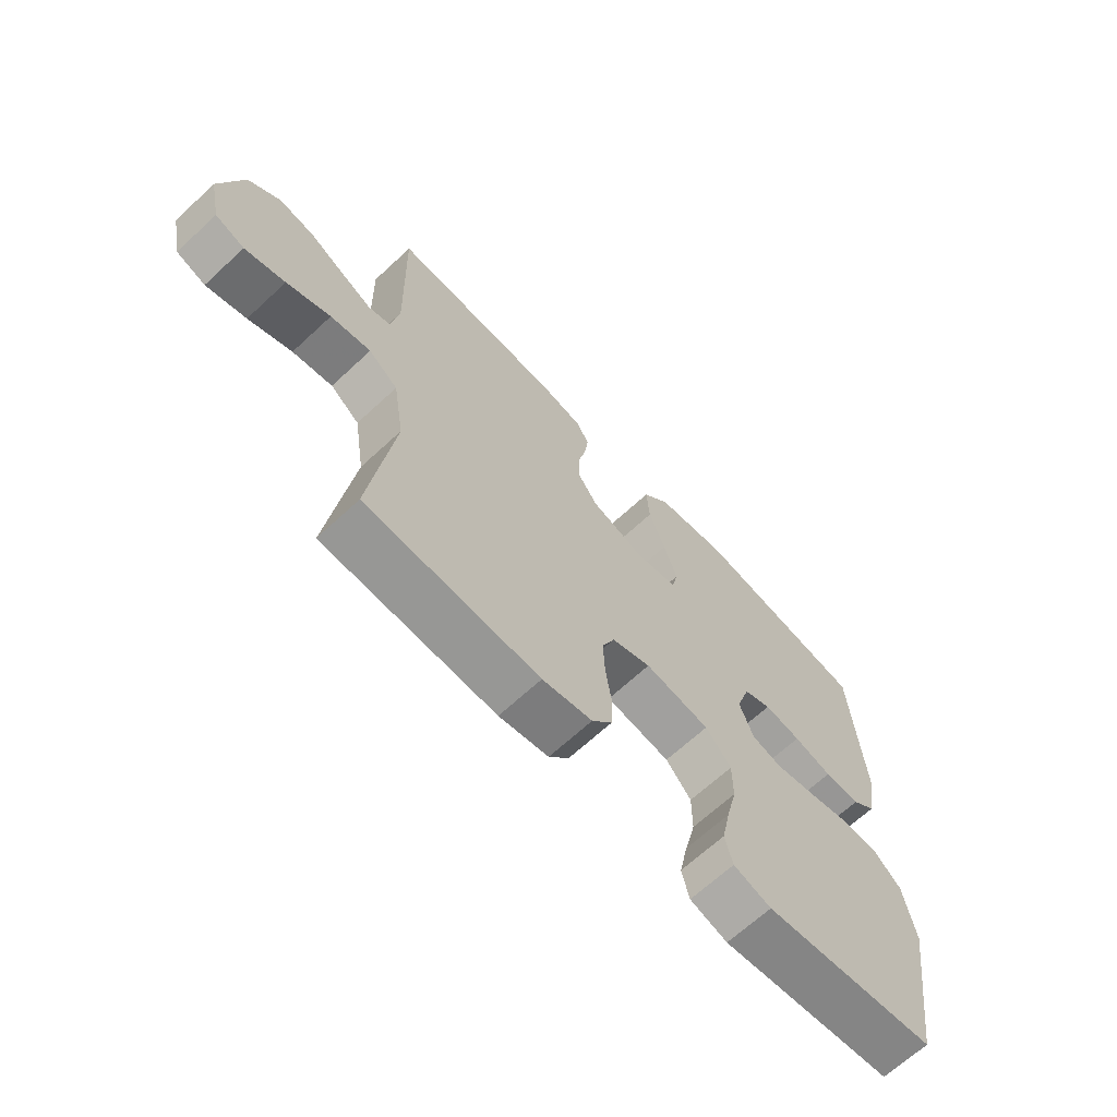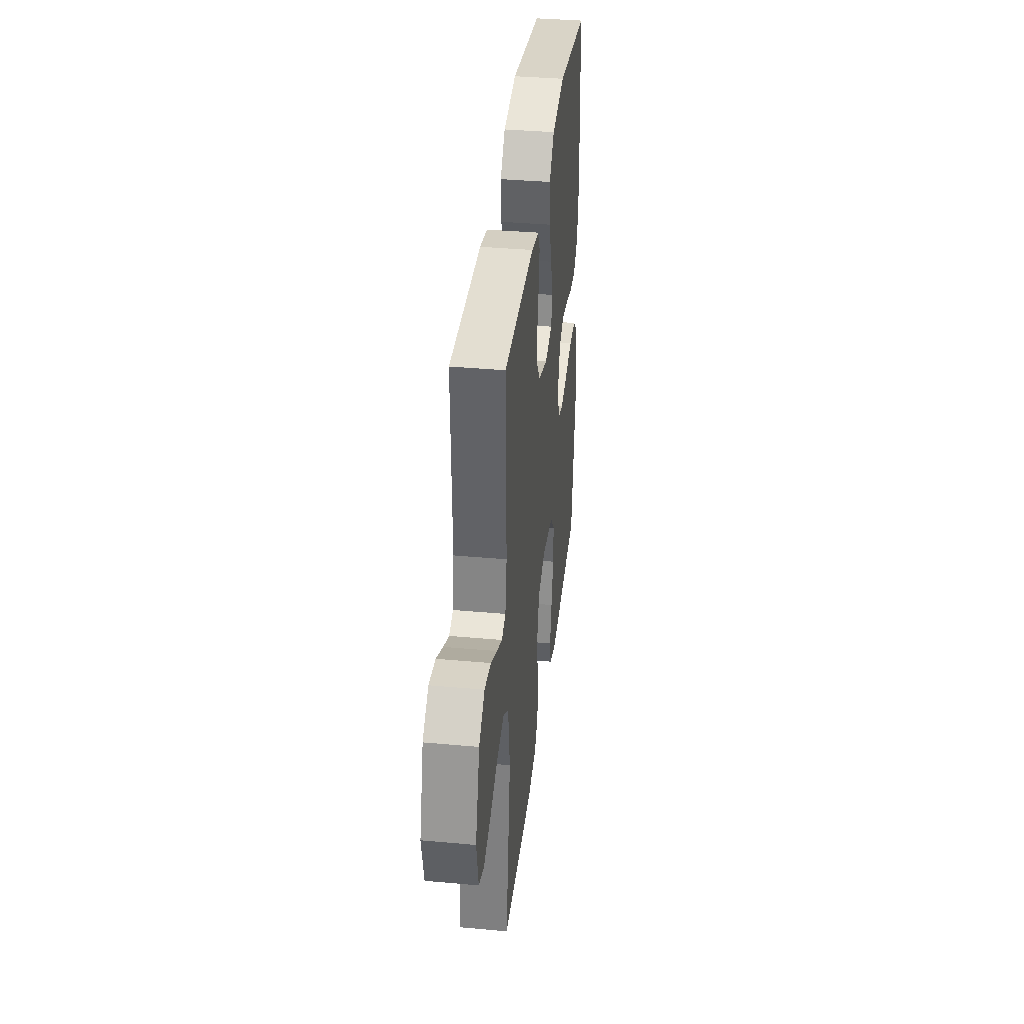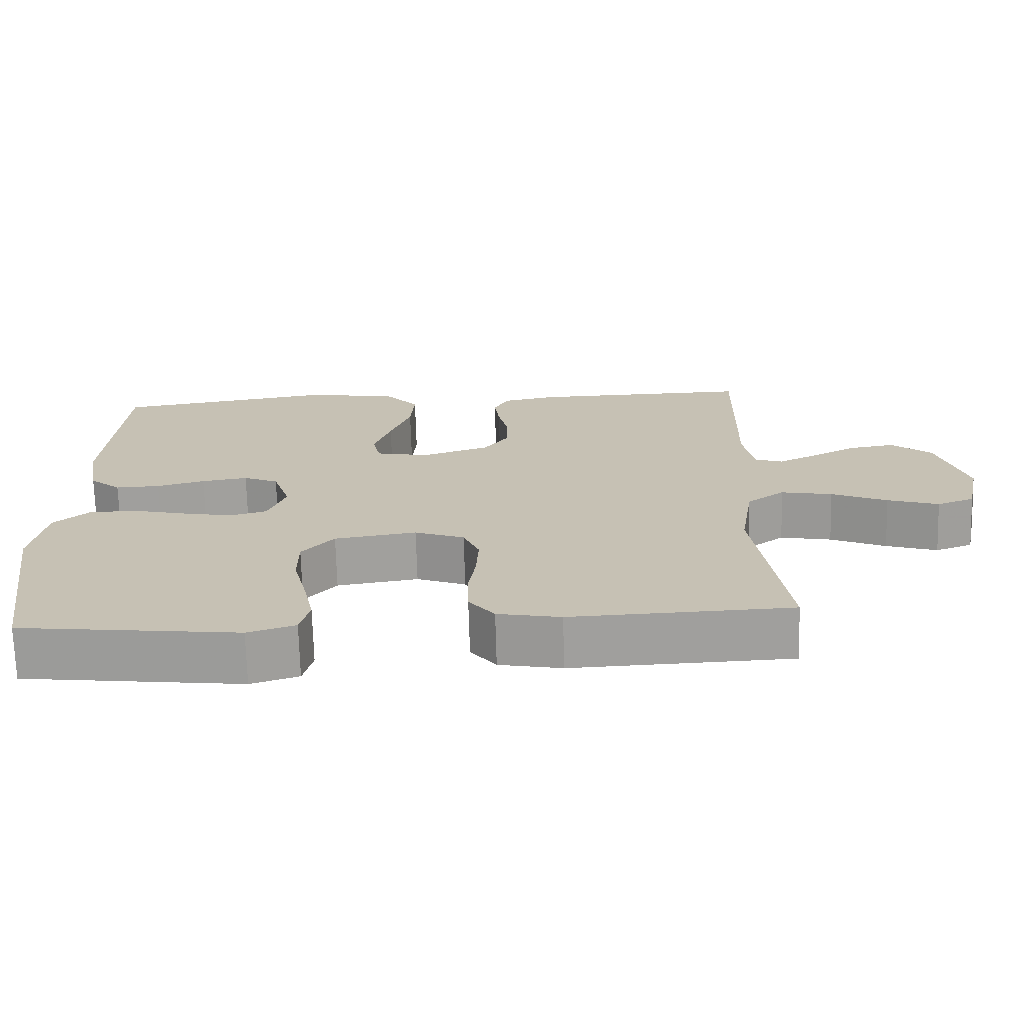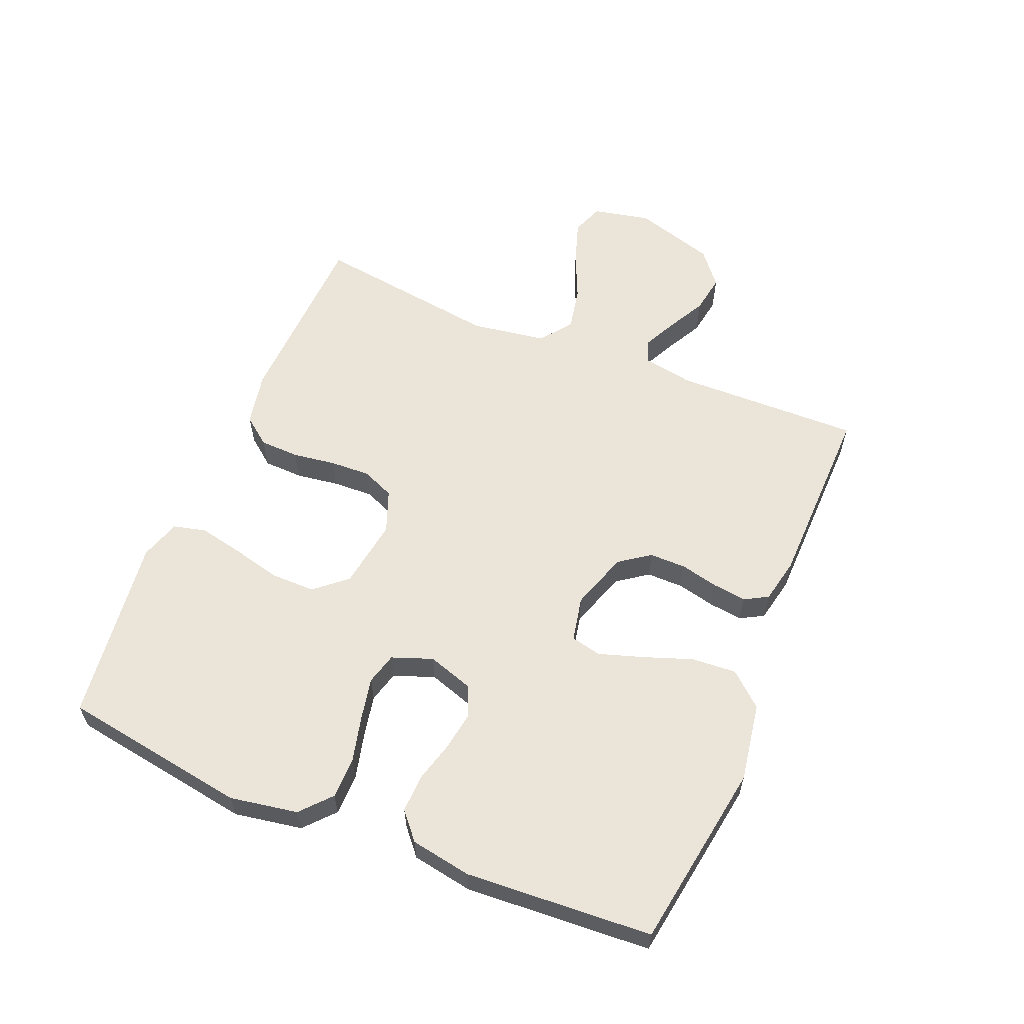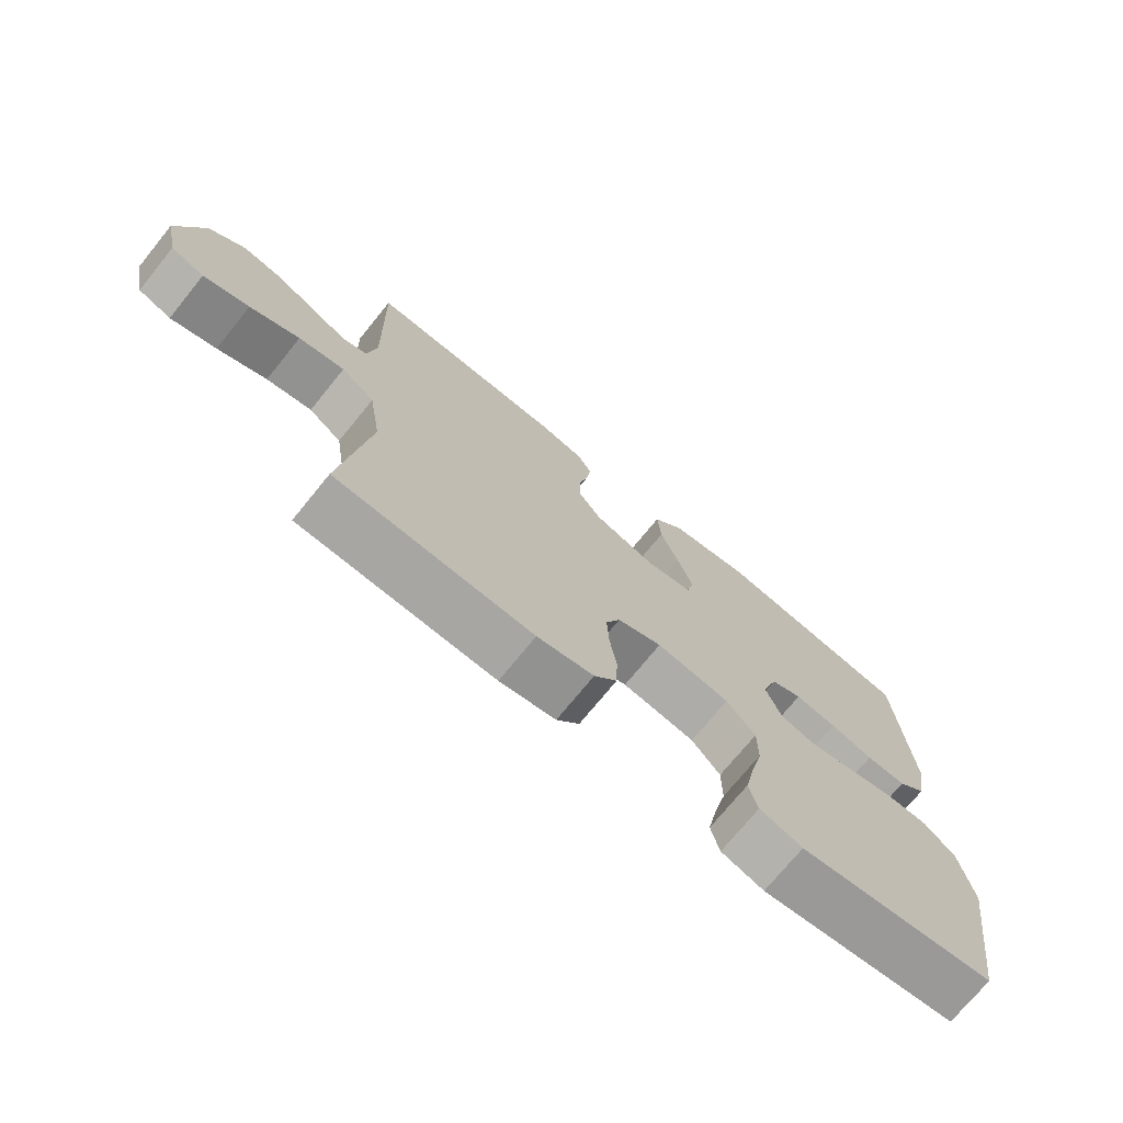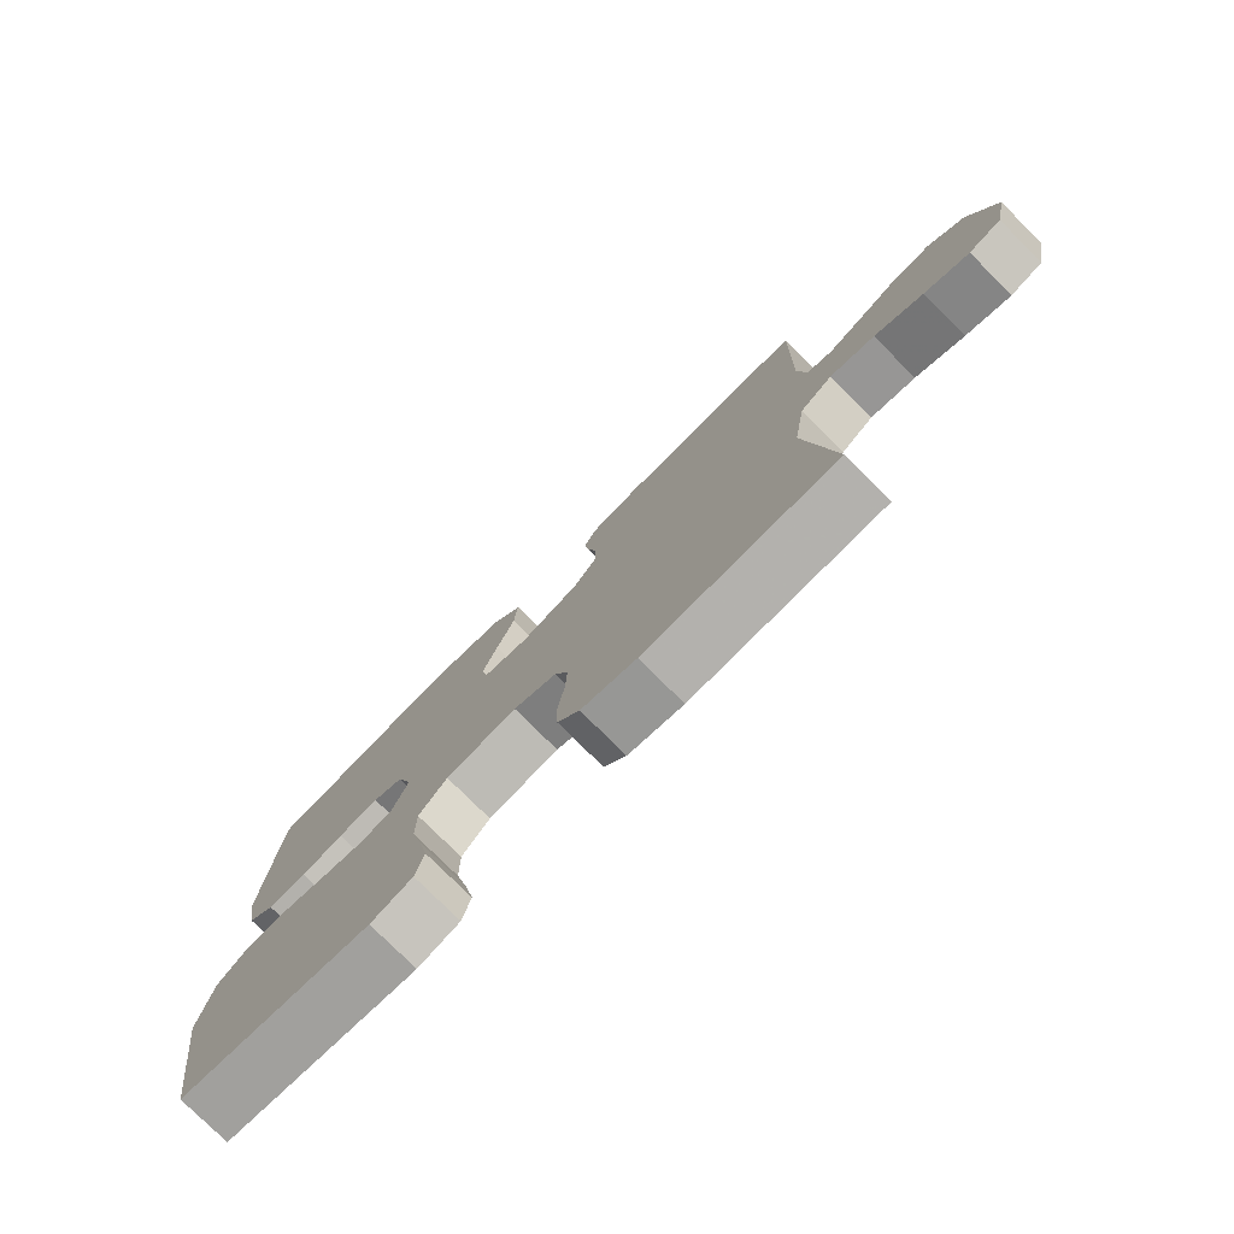
<metadata>
{"format":"obj","ext":"obj","renderer":"f3d","projection":"perspective","resolution":1024,"background":"white","views":[{"elev":-66.6,"azim":133.0,"up":"+Z"},{"elev":37.1,"azim":96.7,"up":"+Z"},{"elev":-71.1,"azim":1.6,"up":"+Z"},{"elev":59.5,"azim":-67.5,"up":"+Y"},{"elev":-73.0,"azim":140.9,"up":"+Z"},{"elev":-77.5,"azim":45.0,"up":"+Z"}]}
</metadata>
<code>
v 0.5 0.07 -0.5
v 0.2 0.07 -0.512
v 0.114 0.07 -0.495
v 0.079 0.07 -0.45
v 0.077 0.07 -0.387
v 0.087 0.07 -0.318
v 0.09 0.07 -0.253
v 0.068 0.07 -0.201
v 0 0.07 -0.175
v -0.112 0.07 -0.192
v -0.156 0.07 -0.243
v -0.156 0.07 -0.314
v -0.137 0.07 -0.392
v -0.122 0.07 -0.464
v -0.135 0.07 -0.516
v -0.2 0.07 -0.537
v -0.5 0.07 -0.5
v -0.547 0.07 -0.2
v -0.528 0.07 -0.091
v -0.48 0.07 -0.048
v -0.414 0.07 -0.047
v -0.341 0.07 -0.065
v -0.272 0.07 -0.079
v -0.221 0.07 -0.065
v -0.197 0.07 0
v -0.221 0.07 0.074
v -0.269 0.07 0.095
v -0.332 0.07 0.085
v -0.398 0.07 0.067
v -0.459 0.07 0.065
v -0.502 0.07 0.102
v -0.519 0.07 0.2
v -0.5 0.07 0.5
v -0.2 0.07 0.547
v -0.074 0.07 0.526
v -0.027 0.07 0.472
v -0.032 0.07 0.4
v -0.06 0.07 0.322
v -0.083 0.07 0.251
v -0.072 0.07 0.202
v 0 0.07 0.187
v 0.093 0.07 0.218
v 0.128 0.07 0.267
v 0.128 0.07 0.326
v 0.114 0.07 0.387
v 0.107 0.07 0.441
v 0.128 0.07 0.479
v 0.2 0.07 0.494
v 0.5 0.07 0.5
v 0.493 0.07 0.2
v 0.507 0.07 0.119
v 0.545 0.07 0.106
v 0.598 0.07 0.132
v 0.66 0.07 0.165
v 0.722 0.07 0.175
v 0.777 0.07 0.13
v 0.816 0.07 0
v 0.796 0.07 -0.093
v 0.745 0.07 -0.112
v 0.675 0.07 -0.089
v 0.599 0.07 -0.055
v 0.529 0.07 -0.041
v 0.478 0.07 -0.079
v 0.459 0.07 -0.2
v 0.5 0 -0.5
v 0.2 0 -0.512
v 0.114 0 -0.495
v 0.079 0 -0.45
v 0.077 0 -0.387
v 0.087 0 -0.318
v 0.09 0 -0.253
v 0.068 0 -0.201
v 0 0 -0.175
v -0.112 0 -0.192
v -0.156 0 -0.243
v -0.156 0 -0.314
v -0.137 0 -0.392
v -0.122 0 -0.464
v -0.135 0 -0.516
v -0.2 0 -0.537
v -0.5 0 -0.5
v -0.547 0 -0.2
v -0.528 0 -0.091
v -0.48 0 -0.048
v -0.414 0 -0.047
v -0.341 0 -0.065
v -0.272 0 -0.079
v -0.221 0 -0.065
v -0.197 0 0
v -0.221 0 0.074
v -0.269 0 0.095
v -0.332 0 0.085
v -0.398 0 0.067
v -0.459 0 0.065
v -0.502 0 0.102
v -0.519 0 0.2
v -0.5 0 0.5
v -0.2 0 0.547
v -0.074 0 0.526
v -0.027 0 0.472
v -0.032 0 0.4
v -0.06 0 0.322
v -0.083 0 0.251
v -0.072 0 0.202
v 0 0 0.187
v 0.093 0 0.218
v 0.128 0 0.267
v 0.128 0 0.326
v 0.114 0 0.387
v 0.107 0 0.441
v 0.128 0 0.479
v 0.2 0 0.494
v 0.5 0 0.5
v 0.493 0 0.2
v 0.507 0 0.119
v 0.545 0 0.106
v 0.598 0 0.132
v 0.66 0 0.165
v 0.722 0 0.175
v 0.777 0 0.13
v 0.816 0 0
v 0.796 0 -0.093
v 0.745 0 -0.112
v 0.675 0 -0.089
v 0.599 0 -0.055
v 0.529 0 -0.041
v 0.478 0 -0.079
v 0.459 0 -0.2
f 59 60 61
f 58 59 61
f 57 58 61
f 56 57 61
f 55 56 61
f 54 55 61
f 53 54 61
f 52 53 61 62
f 51 52 62 63
f 48 49 50
f 47 48 50
f 46 47 50
f 45 46 50
f 44 45 50
f 51 63 64
f 50 51 64
f 44 50 64
f 43 44 64
f 36 37 38
f 35 36 38
f 34 35 38
f 33 34 38
f 32 33 38
f 31 32 38
f 30 31 38
f 29 30 38
f 28 29 38
f 27 28 38 39
f 26 27 39 40
f 20 21 22
f 19 20 22
f 18 19 22
f 17 18 22
f 16 17 22
f 15 16 22
f 14 15 22
f 13 14 22
f 12 13 22
f 11 12 22 23
f 10 11 23 24
f 4 5 6
f 3 4 6
f 2 3 6
f 1 2 6
f 64 1 6
f 64 6 7
f 64 7 8
f 43 64 8
f 42 43 8
f 41 42 8 9
f 41 9 10
f 40 41 10
f 26 40 10
f 25 26 10
f 10 24 25
f 125 124 123
f 125 123 122
f 125 122 121
f 125 121 120
f 125 120 119
f 125 119 118
f 125 118 117
f 126 125 117 116
f 127 126 116 115
f 114 113 112
f 114 112 111
f 114 111 110
f 114 110 109
f 114 109 108
f 128 127 115
f 128 115 114
f 128 114 108
f 128 108 107
f 102 101 100
f 102 100 99
f 102 99 98
f 102 98 97
f 102 97 96
f 102 96 95
f 102 95 94
f 102 94 93
f 102 93 92
f 103 102 92 91
f 104 103 91 90
f 86 85 84
f 86 84 83
f 86 83 82
f 86 82 81
f 86 81 80
f 86 80 79
f 86 79 78
f 86 78 77
f 86 77 76
f 87 86 76 75
f 88 87 75 74
f 70 69 68
f 70 68 67
f 70 67 66
f 70 66 65
f 70 65 128
f 71 70 128
f 72 71 128
f 72 128 107
f 72 107 106
f 73 72 106 105
f 74 73 105
f 74 105 104
f 74 104 90
f 74 90 89
f 89 88 74
f 1 65 66 2
f 2 66 67 3
f 3 67 68 4
f 4 68 69 5
f 5 69 70 6
f 6 70 71 7
f 7 71 72 8
f 8 72 73 9
f 9 73 74 10
f 10 74 75 11
f 11 75 76 12
f 12 76 77 13
f 13 77 78 14
f 14 78 79 15
f 15 79 80 16
f 16 80 81 17
f 17 81 82 18
f 18 82 83 19
f 19 83 84 20
f 20 84 85 21
f 21 85 86 22
f 22 86 87 23
f 23 87 88 24
f 24 88 89 25
f 25 89 90 26
f 26 90 91 27
f 27 91 92 28
f 28 92 93 29
f 29 93 94 30
f 30 94 95 31
f 31 95 96 32
f 32 96 97 33
f 33 97 98 34
f 34 98 99 35
f 35 99 100 36
f 36 100 101 37
f 37 101 102 38
f 38 102 103 39
f 39 103 104 40
f 40 104 105 41
f 41 105 106 42
f 42 106 107 43
f 43 107 108 44
f 44 108 109 45
f 45 109 110 46
f 46 110 111 47
f 47 111 112 48
f 48 112 113 49
f 49 113 114 50
f 50 114 115 51
f 51 115 116 52
f 52 116 117 53
f 53 117 118 54
f 54 118 119 55
f 55 119 120 56
f 56 120 121 57
f 57 121 122 58
f 58 122 123 59
f 59 123 124 60
f 60 124 125 61
f 61 125 126 62
f 62 126 127 63
f 63 127 128 64
f 64 128 65 1

</code>
